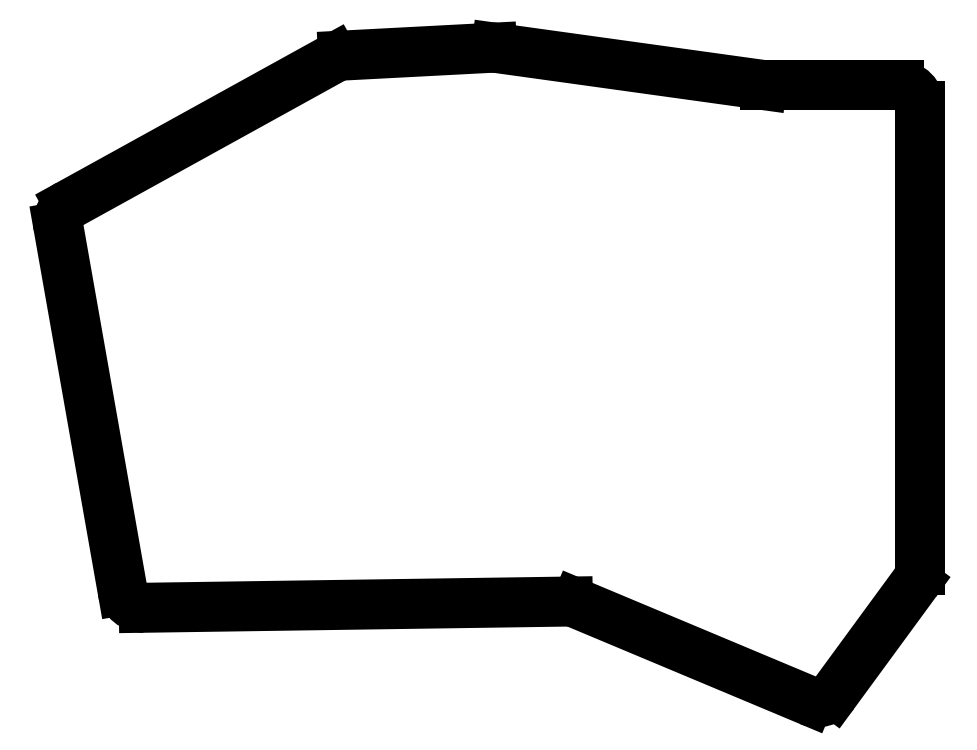
<metadata>
{"format":"dxf","ext":"dxf","renderer":"ezdxf+matplotlib","layout":"modelspace","background":"white","min_lineweight":24,"dpi":150}
</metadata>
<code>
0
SECTION
2
ENTITIES
0
LINE
8
0
10
209.1
20
-153.5
11
197.6
21
-169.2
0
LINE
8
0
10
194
20
-170.2
11
161.3
21
-156.4
0
LINE
8
0
10
160.1
20
-156.2
11
100.3
21
-157.1
0
LINE
8
0
10
97.32
20
-154.6
11
88.29
21
-103.4
0
LINE
8
0
10
89.8
20
-100.2
11
127.1
21
-79.63
0
LINE
8
0
10
128.4
20
-79.26
11
149.4
21
-78.16
0
LINE
8
0
10
150
20
-78.18
11
187.5
21
-83.38
0
LINE
8
0
10
187.9
20
-83.41
11
206.7
21
-83.41
0
LINE
8
0
10
209.7
20
-86.41
11
209.7
21
-151.7
0
ARC
8
0
10
195.2
20
-167.4
40
3
50
247.3
51
323.8
0
ARC
8
0
10
160.1
20
-159.2
40
3
50
67.27
51
90.84
0
ARC
8
0
10
100.3
20
-154.1
40
3
50
190
51
270.8
0
ARC
8
0
10
91.25
20
-102.9
40
3
50
118.9
51
190
0
ARC
8
0
10
128.6
20
-82.25
40
3
50
93
51
118.9
0
ARC
8
0
10
149.6
20
-81.15
40
3
50
82.1
51
93
0
ARC
8
0
10
187.9
20
-80.41
40
3
50
262.1
51
270
0
ARC
8
0
10
206.7
20
-86.41
40
3
50
0
51
90
0
ARC
8
0
10
206.7
20
-151.7
40
3
50
323.8
51
0
0
ENDSEC
0
EOF

</code>
